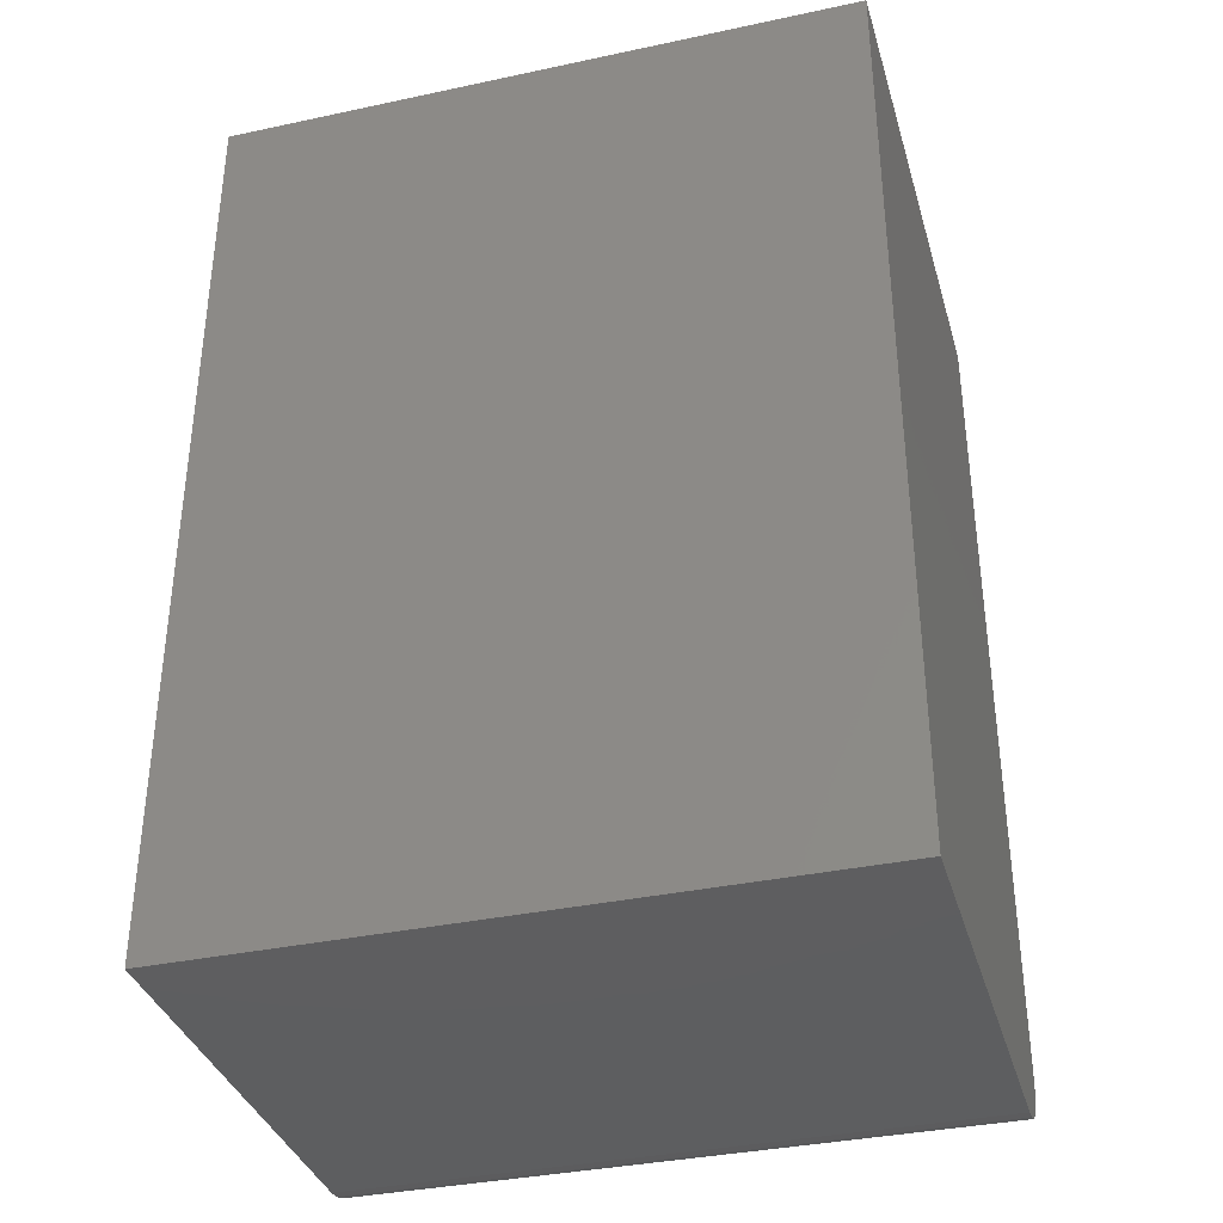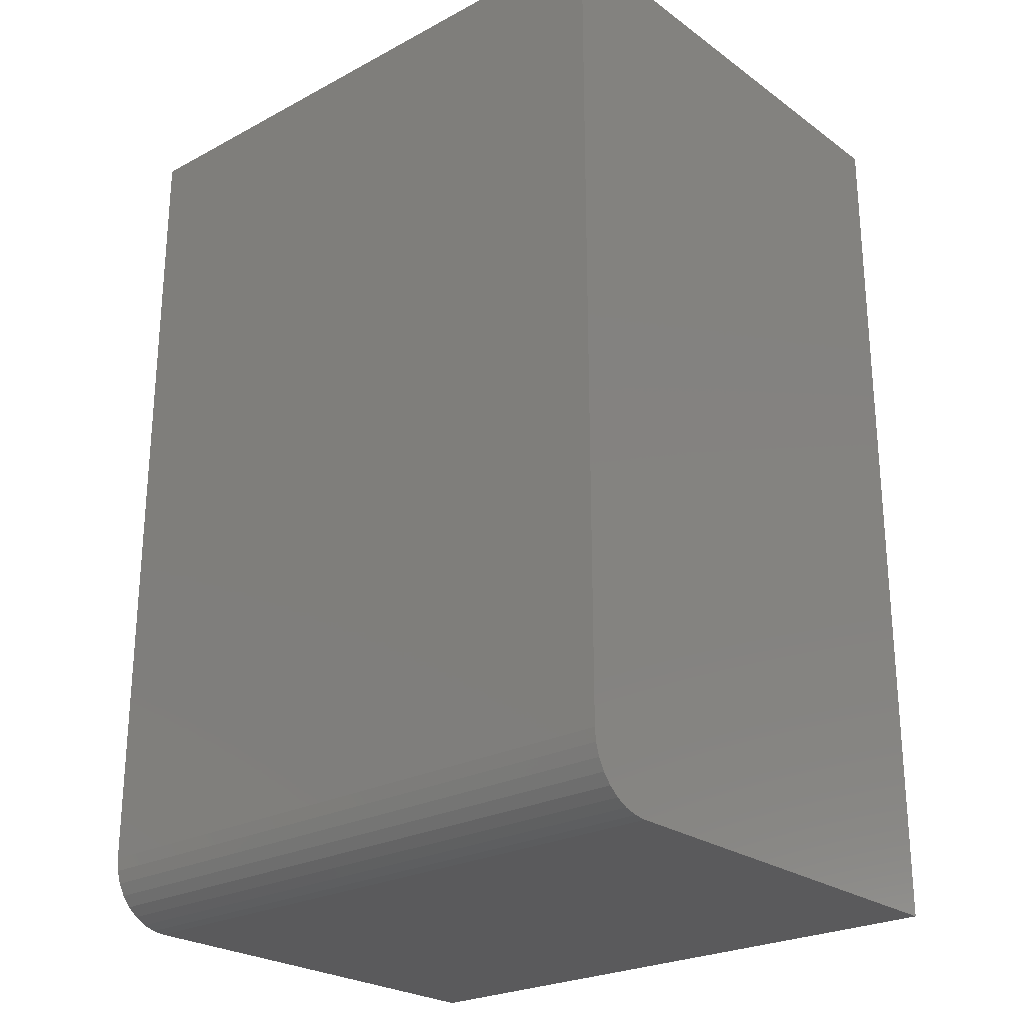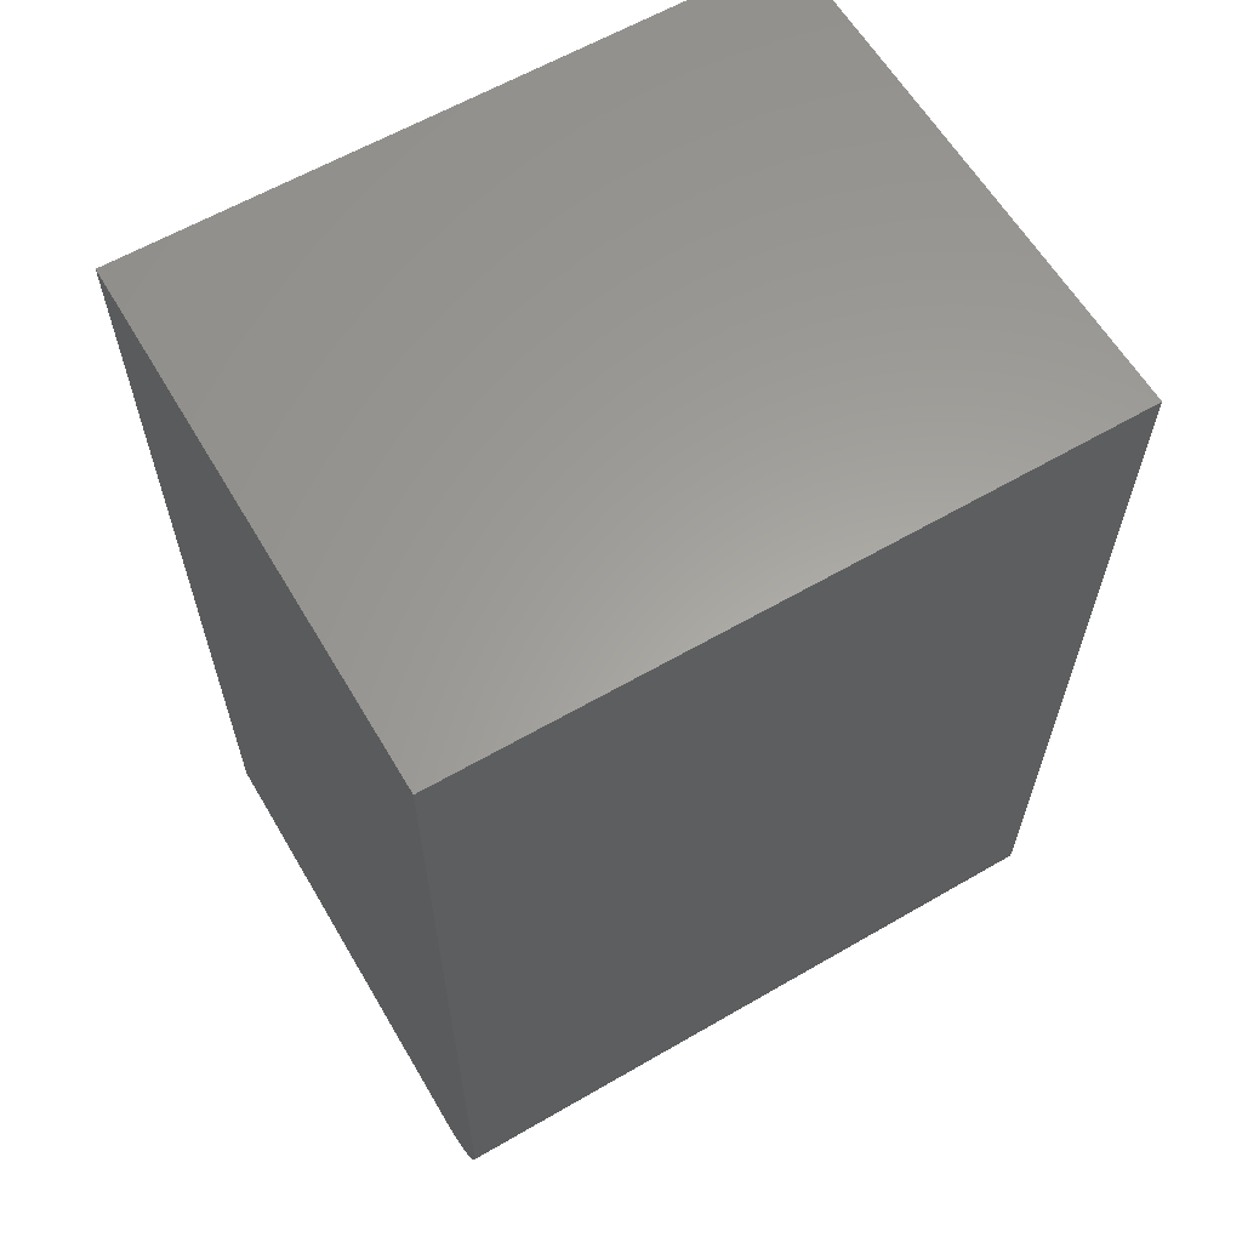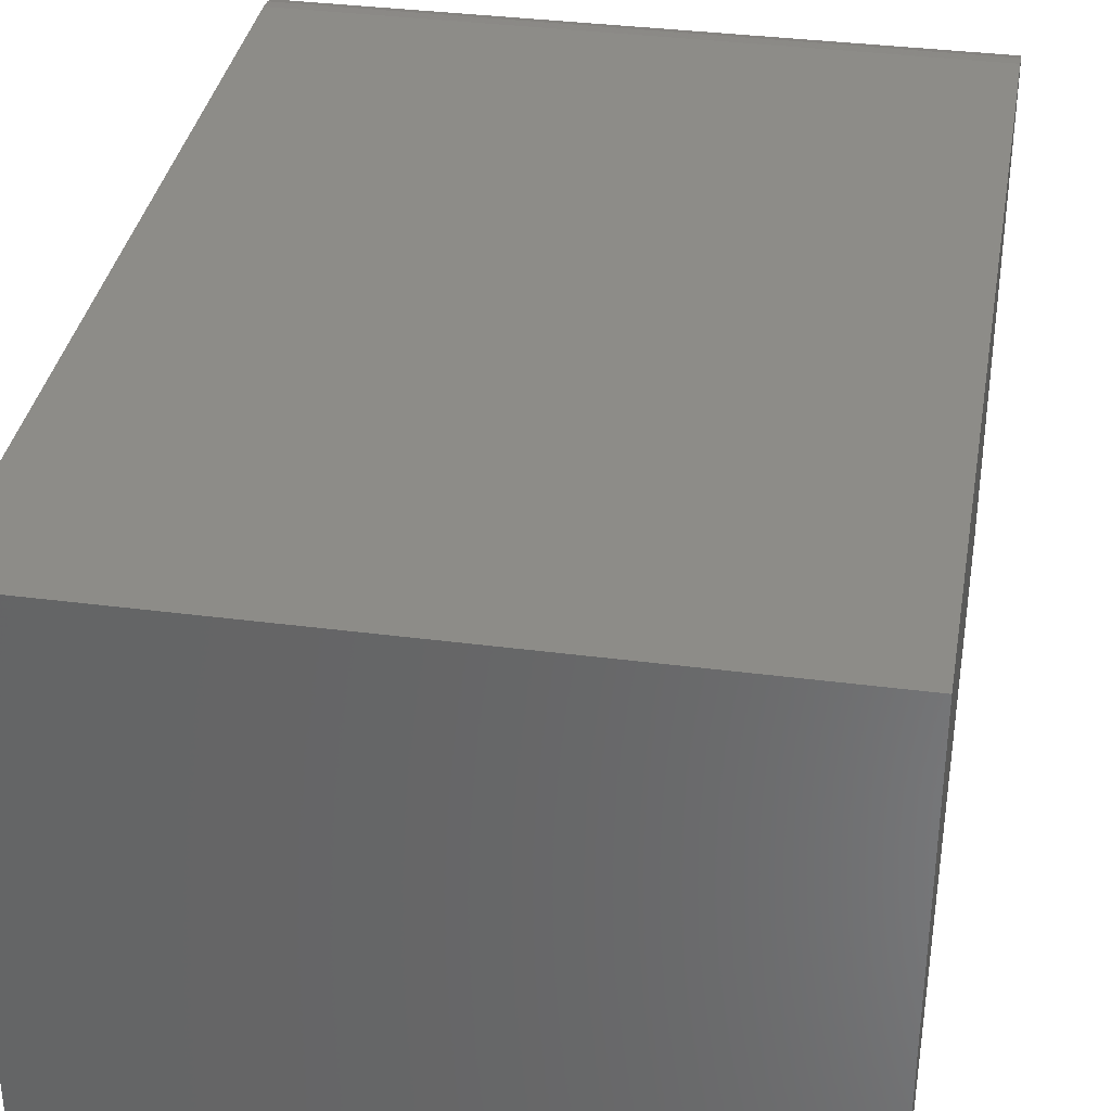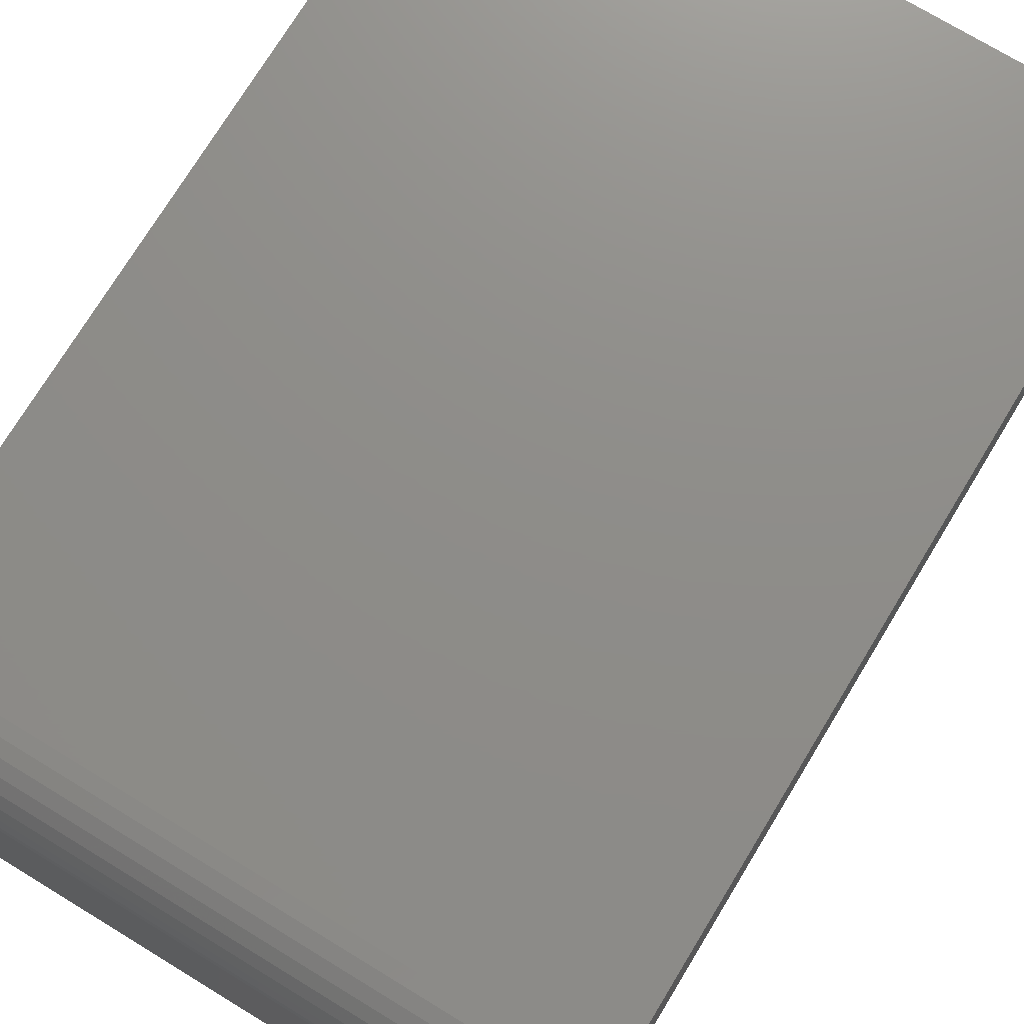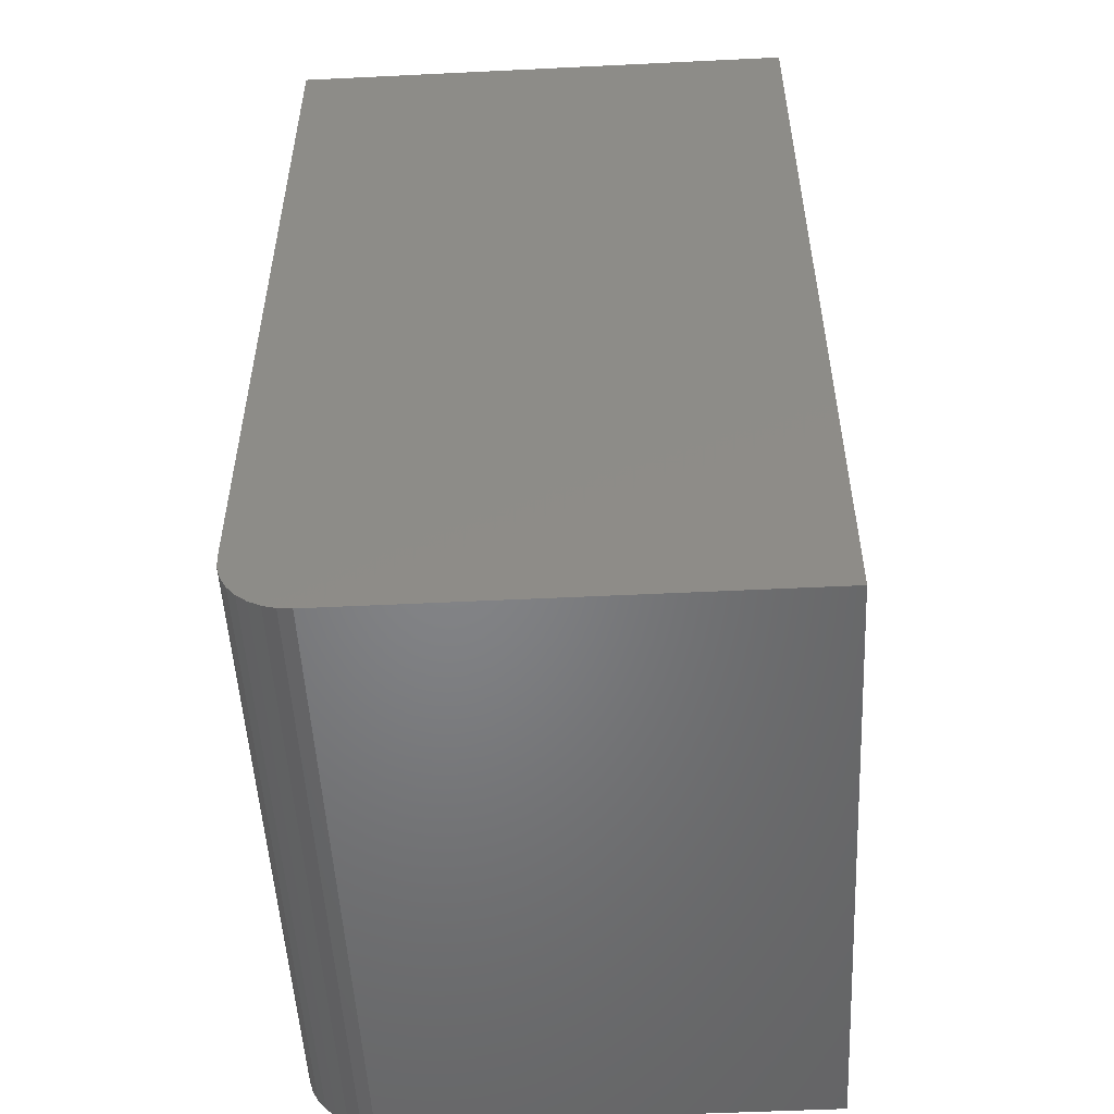
<metadata>
{"format":"stl","ext":"stl","renderer":"f3d","projection":"perspective","resolution":1024,"background":"white","views":[{"elev":-35.8,"azim":-164.3,"up":"+Y"},{"elev":-24.8,"azim":40.9,"up":"+Y"},{"elev":61.6,"azim":-30.5,"up":"+Y"},{"elev":35.4,"azim":-170.2,"up":"+Z"},{"elev":74.2,"azim":31.3,"up":"+Z"},{"elev":-51.9,"azim":93.0,"up":"+Y"}]}
</metadata>
<code>
# stl→obj: 24 verts, 44 faces
v -0.4062 -0.4922 0.6562
v 0.4025 -0.4922 0.6562
v -0.4062 0.5859 0.6562
v 0.4025 0.5859 0.6562
v -0.4062 -0.5781 0
v -0.4062 -0.5781 0.5703
v -0.4062 -0.5765 0.5871
v -0.4062 -0.5716 0.6032
v -0.4062 -0.5636 0.6181
v -0.4062 -0.553 0.6311
v -0.4062 -0.5399 0.6418
v -0.4062 -0.5251 0.6497
v -0.4062 -0.509 0.6546
v -0.4062 0.5859 0
v 0.4025 -0.509 0.6546
v 0.4025 -0.5251 0.6497
v 0.4025 -0.5399 0.6418
v 0.4025 -0.553 0.6311
v 0.4025 -0.5636 0.6181
v 0.4025 -0.5716 0.6032
v 0.4025 -0.5765 0.5871
v 0.4025 -0.5781 0.5703
v 0.4025 -0.5781 0
v 0.4025 0.5859 0
f 1 2 3
f 3 2 4
f 5 6 7
f 5 7 8
f 5 8 9
f 5 9 10
f 5 10 11
f 5 11 12
f 5 12 13
f 5 13 1
f 5 1 3
f 5 3 14
f 2 15 16
f 2 16 17
f 2 17 18
f 2 18 19
f 2 19 20
f 2 20 21
f 2 21 22
f 2 22 23
f 2 23 24
f 2 24 4
f 6 5 22
f 22 5 23
f 6 22 7
f 7 22 21
f 7 21 8
f 8 21 20
f 8 20 9
f 9 20 19
f 9 19 10
f 10 19 18
f 10 18 11
f 11 18 17
f 11 17 12
f 12 17 16
f 12 16 13
f 13 16 15
f 13 15 1
f 1 15 2
f 5 14 23
f 23 14 24
f 4 24 3
f 3 24 14

</code>
